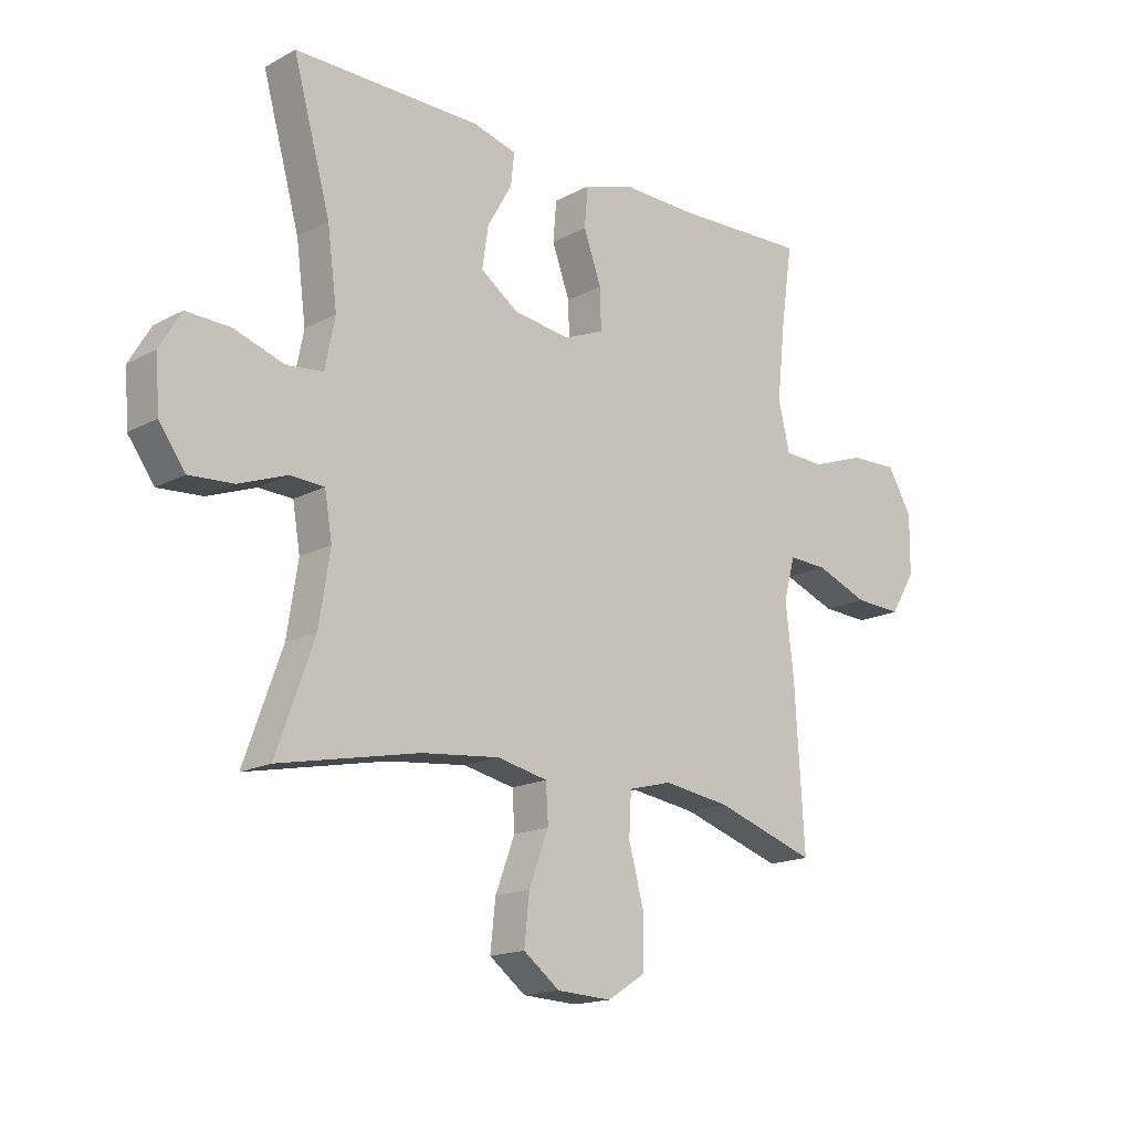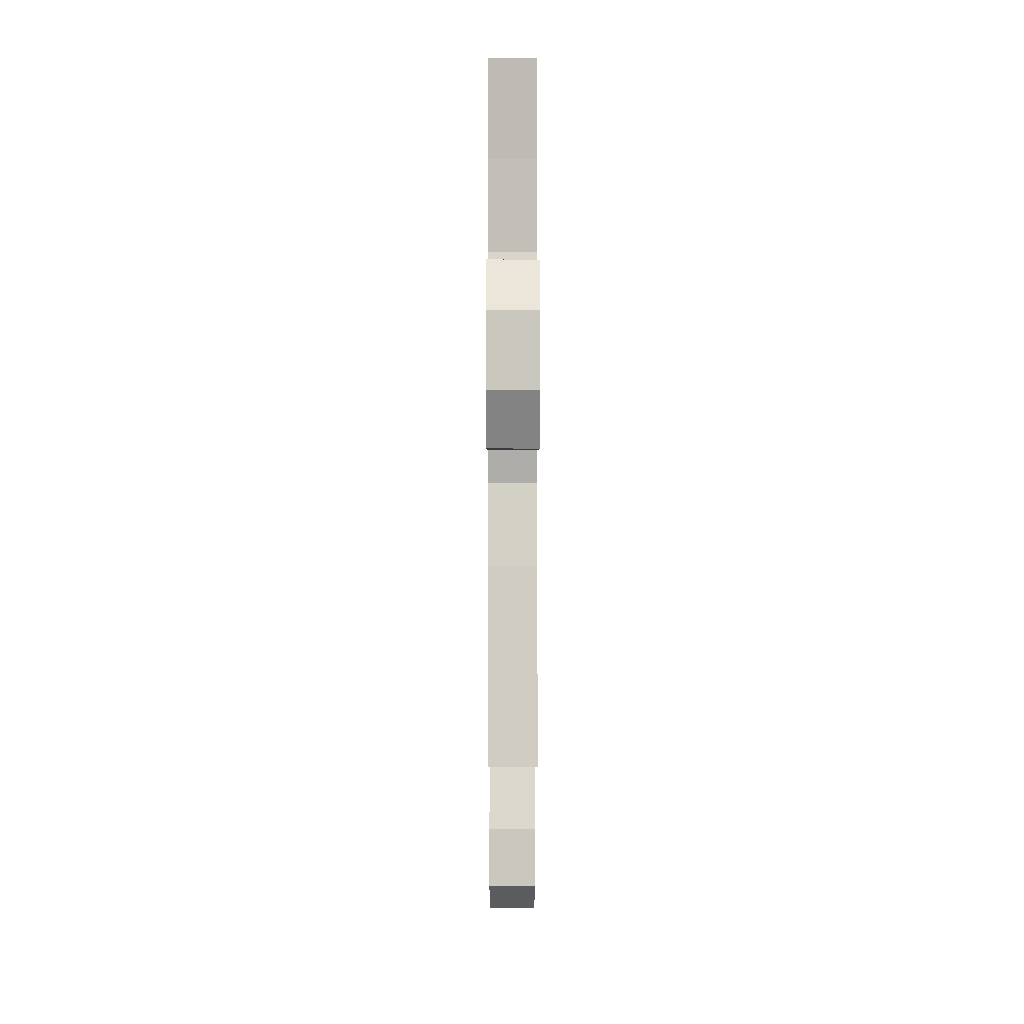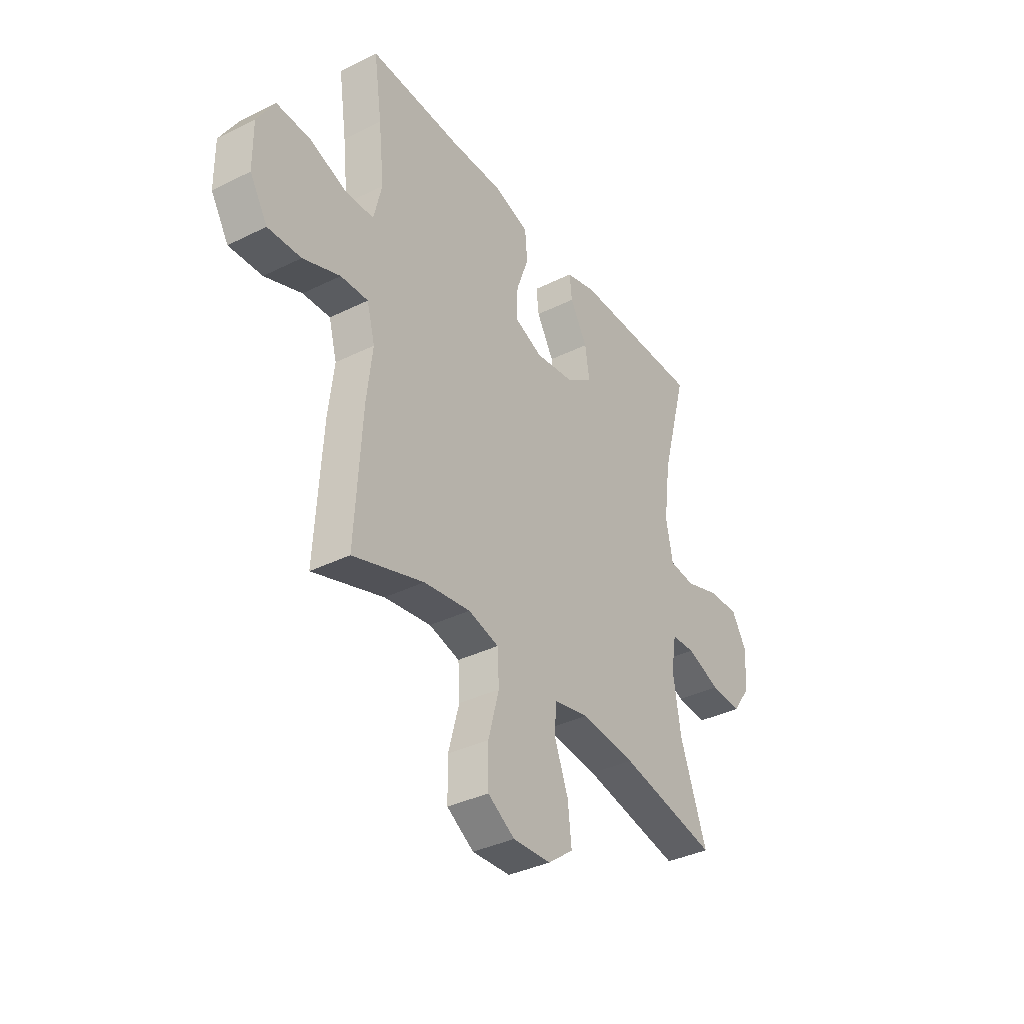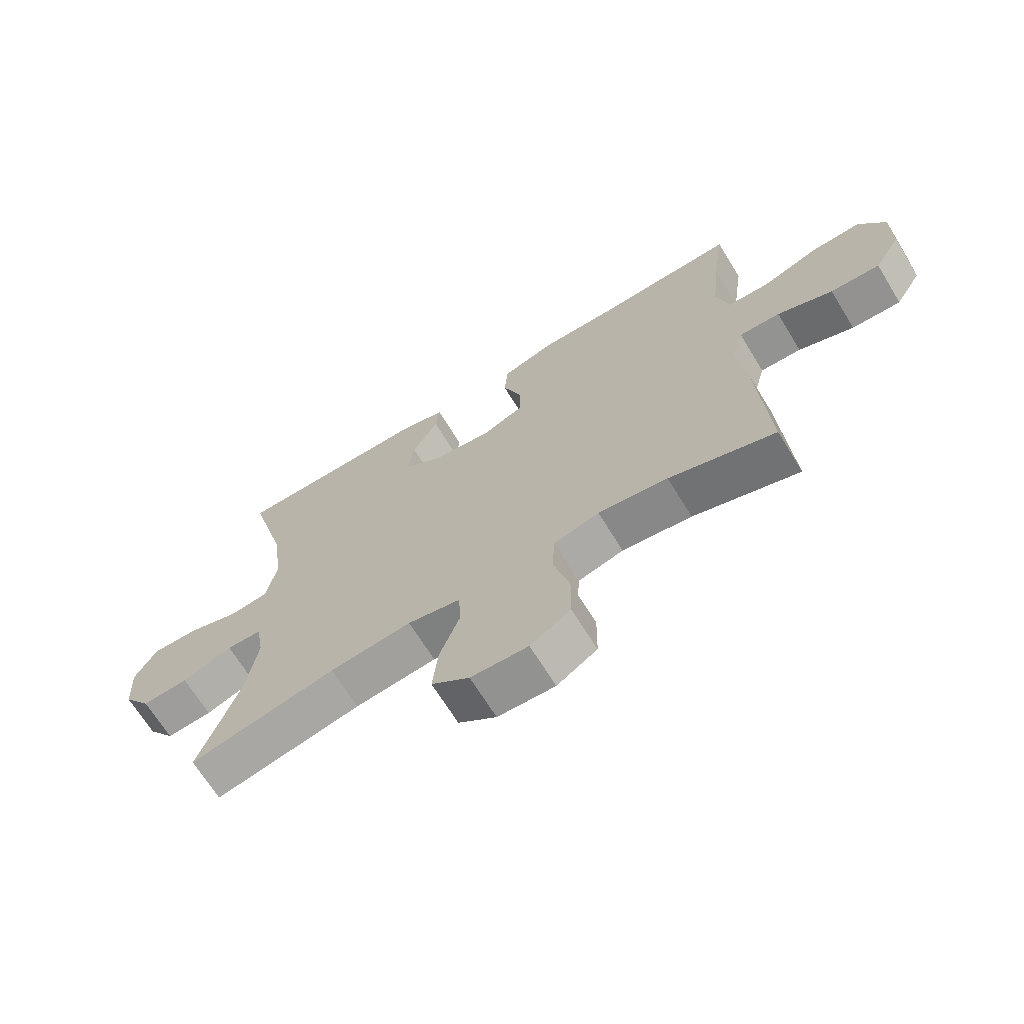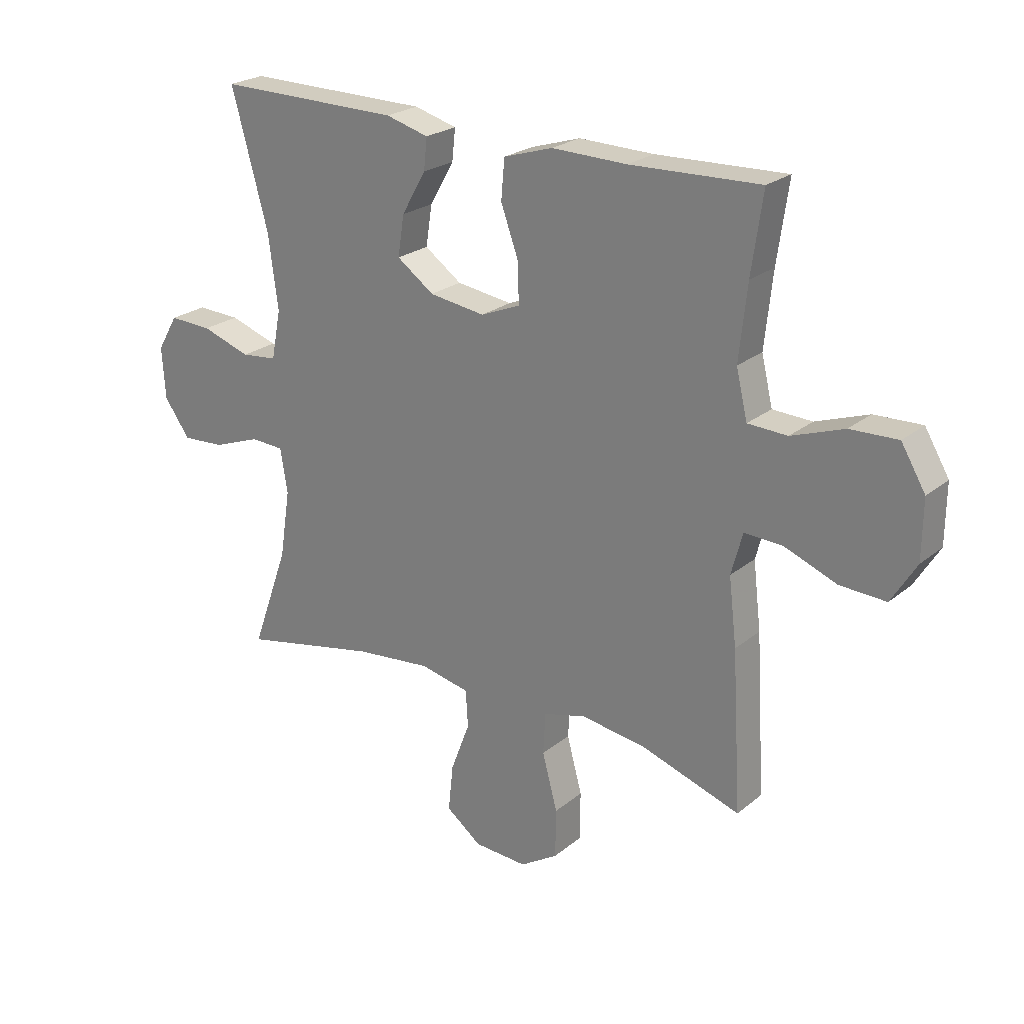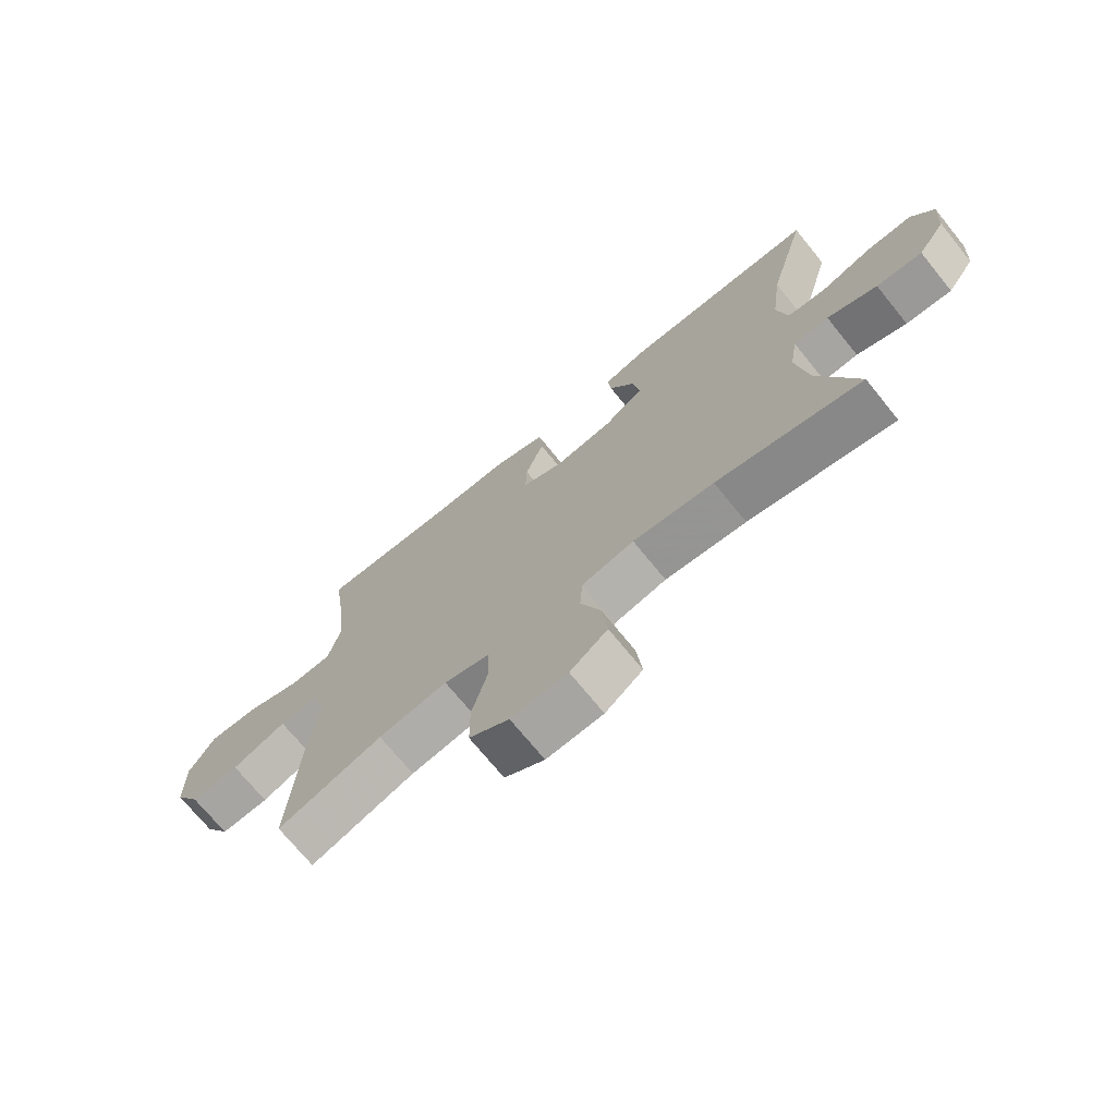
<metadata>
{"format":"obj","ext":"obj","renderer":"f3d","projection":"perspective","resolution":1024,"background":"white","views":[{"elev":-16.5,"azim":137.3,"up":"+Z"},{"elev":-2.4,"azim":-90.1,"up":"+Z"},{"elev":-36.6,"azim":-57.2,"up":"+Z"},{"elev":-68.2,"azim":-148.4,"up":"+Z"},{"elev":23.6,"azim":-143.2,"up":"+Z"},{"elev":-71.7,"azim":39.1,"up":"+Z"}]}
</metadata>
<code>
v 0.5 0.07 -0.5
v 0.256 0.07 -0.45
v 0.12 0.07 -0.436
v 0.032 0.07 -0.455
v 0.028 0.07 -0.521
v 0.062 0.07 -0.611
v 0.071 0.07 -0.695
v 0.008 0.07 -0.743
v -0.087 0.07 -0.748
v -0.154 0.07 -0.706
v -0.155 0.07 -0.619
v -0.128 0.07 -0.519
v -0.132 0.07 -0.445
v -0.208 0.07 -0.425
v -0.324 0.07 -0.442
v -0.5 0.07 -0.5
v -0.483 0.07 -0.219
v -0.469 0.07 -0.101
v -0.489 0.07 -0.027
v -0.557 0.07 -0.03
v -0.649 0.07 -0.066
v -0.731 0.07 -0.07
v -0.775 0.07 0.002
v -0.776 0.07 0.106
v -0.733 0.07 0.178
v -0.649 0.07 0.175
v -0.556 0.07 0.142
v -0.486 0.07 0.145
v -0.466 0.07 0.229
v -0.48 0.07 0.36
v -0.5 0.07 0.5
v -0.27 0.07 0.492
v -0.137 0.07 0.495
v -0.05 0.07 0.468
v -0.044 0.07 0.398
v -0.075 0.07 0.312
v -0.077 0.07 0.241
v -0.007 0.07 0.212
v 0.092 0.07 0.226
v 0.158 0.07 0.273
v 0.147 0.07 0.345
v 0.104 0.07 0.42
v 0.098 0.07 0.476
v 0.174 0.07 0.497
v 0.5 0.07 0.5
v 0.435 0.07 0.263
v 0.418 0.07 0.132
v 0.435 0.07 0.045
v 0.499 0.07 0.038
v 0.586 0.07 0.067
v 0.663 0.07 0.07
v 0.7 0.07 0.007
v 0.694 0.07 -0.085
v 0.648 0.07 -0.149
v 0.571 0.07 -0.144
v 0.487 0.07 -0.113
v 0.428 0.07 -0.116
v 0.415 0.07 -0.194
v 0.434 0.07 -0.316
v 0.5 0 -0.5
v 0.256 0 -0.45
v 0.12 0 -0.436
v 0.032 0 -0.455
v 0.028 0 -0.521
v 0.062 0 -0.611
v 0.071 0 -0.695
v 0.008 0 -0.743
v -0.087 0 -0.748
v -0.154 0 -0.706
v -0.155 0 -0.619
v -0.128 0 -0.519
v -0.132 0 -0.445
v -0.208 0 -0.425
v -0.324 0 -0.442
v -0.5 0 -0.5
v -0.483 0 -0.219
v -0.469 0 -0.101
v -0.489 0 -0.027
v -0.557 0 -0.03
v -0.649 0 -0.066
v -0.731 0 -0.07
v -0.775 0 0.002
v -0.776 0 0.106
v -0.733 0 0.178
v -0.649 0 0.175
v -0.556 0 0.142
v -0.486 0 0.145
v -0.466 0 0.229
v -0.48 0 0.36
v -0.5 0 0.5
v -0.27 0 0.492
v -0.137 0 0.495
v -0.05 0 0.468
v -0.044 0 0.398
v -0.075 0 0.312
v -0.077 0 0.241
v -0.007 0 0.212
v 0.092 0 0.226
v 0.158 0 0.273
v 0.147 0 0.345
v 0.104 0 0.42
v 0.098 0 0.476
v 0.174 0 0.497
v 0.5 0 0.5
v 0.435 0 0.263
v 0.418 0 0.132
v 0.435 0 0.045
v 0.499 0 0.038
v 0.586 0 0.067
v 0.663 0 0.07
v 0.7 0 0.007
v 0.694 0 -0.085
v 0.648 0 -0.149
v 0.571 0 -0.144
v 0.487 0 -0.113
v 0.428 0 -0.116
v 0.415 0 -0.194
v 0.434 0 -0.316
f 53 54 55 56
f 53 56 57
f 52 53 57
f 49 50 51 52
f 48 49 52 57
f 47 48 57 58
f 43 44 45 46
f 41 42 43 46
f 40 41 46 47
f 39 40 47 58
f 33 34 35 36
f 32 33 36 37
f 30 31 32 37
f 29 30 37 38
f 24 25 26 27
f 24 27 28
f 23 24 28
f 20 21 22 23
f 19 20 23 28
f 18 19 28 29
f 15 16 17 18
f 14 15 18 29
f 9 10 11 12
f 9 12 13
f 8 9 13
f 5 6 7 8
f 4 5 8 13
f 3 4 13 14
f 59 1 2
f 59 2 3
f 38 39 58 59
f 29 38 59
f 3 14 29 59
f 115 114 113 112
f 116 115 112
f 116 112 111
f 111 110 109 108
f 116 111 108 107
f 117 116 107 106
f 105 104 103 102
f 105 102 101 100
f 106 105 100 99
f 117 106 99 98
f 95 94 93 92
f 96 95 92 91
f 96 91 90 89
f 97 96 89 88
f 86 85 84 83
f 87 86 83
f 87 83 82
f 82 81 80 79
f 87 82 79 78
f 88 87 78 77
f 77 76 75 74
f 88 77 74 73
f 71 70 69 68
f 72 71 68
f 72 68 67
f 67 66 65 64
f 72 67 64 63
f 73 72 63 62
f 61 60 118
f 62 61 118
f 118 117 98 97
f 118 97 88
f 118 88 73 62
f 1 60 61 2
f 2 61 62 3
f 3 62 63 4
f 4 63 64 5
f 5 64 65 6
f 6 65 66 7
f 7 66 67 8
f 8 67 68 9
f 9 68 69 10
f 10 69 70 11
f 11 70 71 12
f 12 71 72 13
f 13 72 73 14
f 14 73 74 15
f 15 74 75 16
f 16 75 76 17
f 17 76 77 18
f 18 77 78 19
f 19 78 79 20
f 20 79 80 21
f 21 80 81 22
f 22 81 82 23
f 23 82 83 24
f 24 83 84 25
f 25 84 85 26
f 26 85 86 27
f 27 86 87 28
f 28 87 88 29
f 29 88 89 30
f 30 89 90 31
f 31 90 91 32
f 32 91 92 33
f 33 92 93 34
f 34 93 94 35
f 35 94 95 36
f 36 95 96 37
f 37 96 97 38
f 38 97 98 39
f 39 98 99 40
f 40 99 100 41
f 41 100 101 42
f 42 101 102 43
f 43 102 103 44
f 44 103 104 45
f 45 104 105 46
f 46 105 106 47
f 47 106 107 48
f 48 107 108 49
f 49 108 109 50
f 50 109 110 51
f 51 110 111 52
f 52 111 112 53
f 53 112 113 54
f 54 113 114 55
f 55 114 115 56
f 56 115 116 57
f 57 116 117 58
f 58 117 118 59
f 59 118 60 1

</code>
